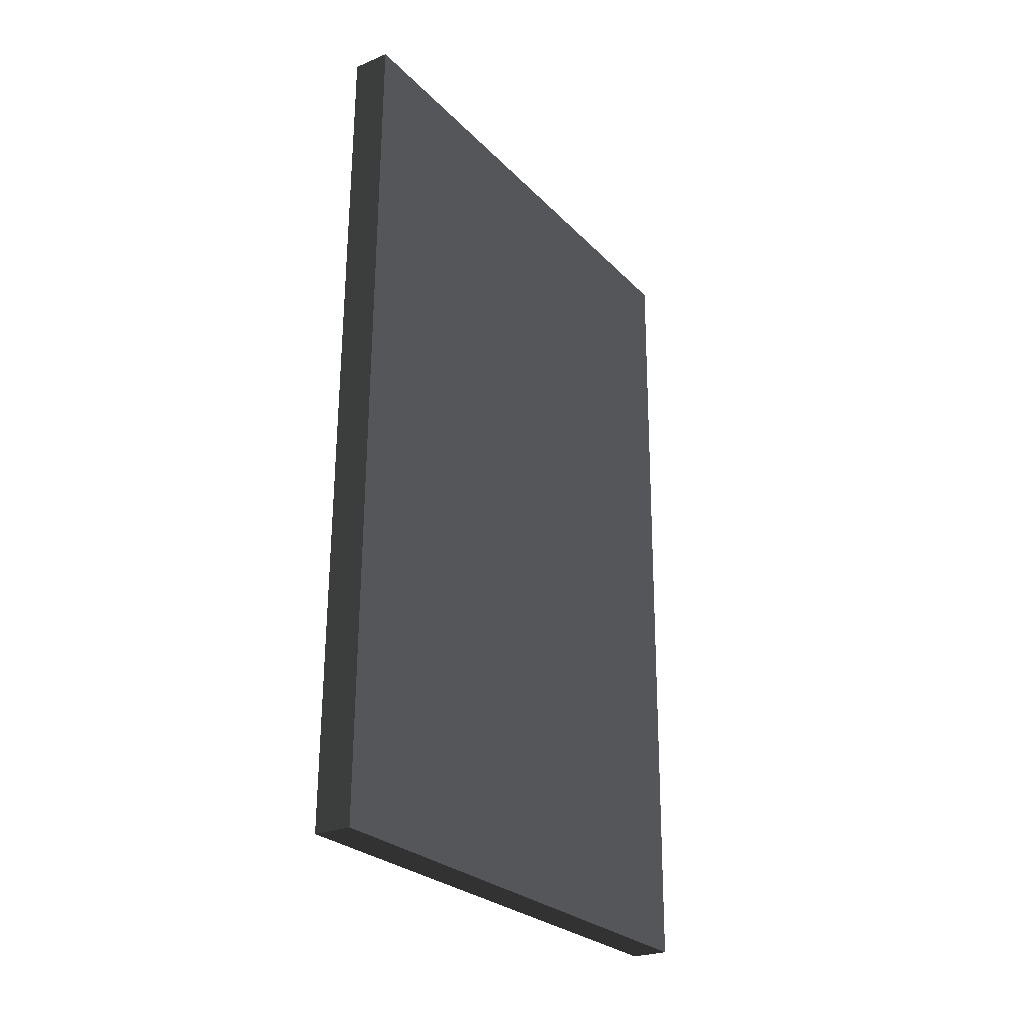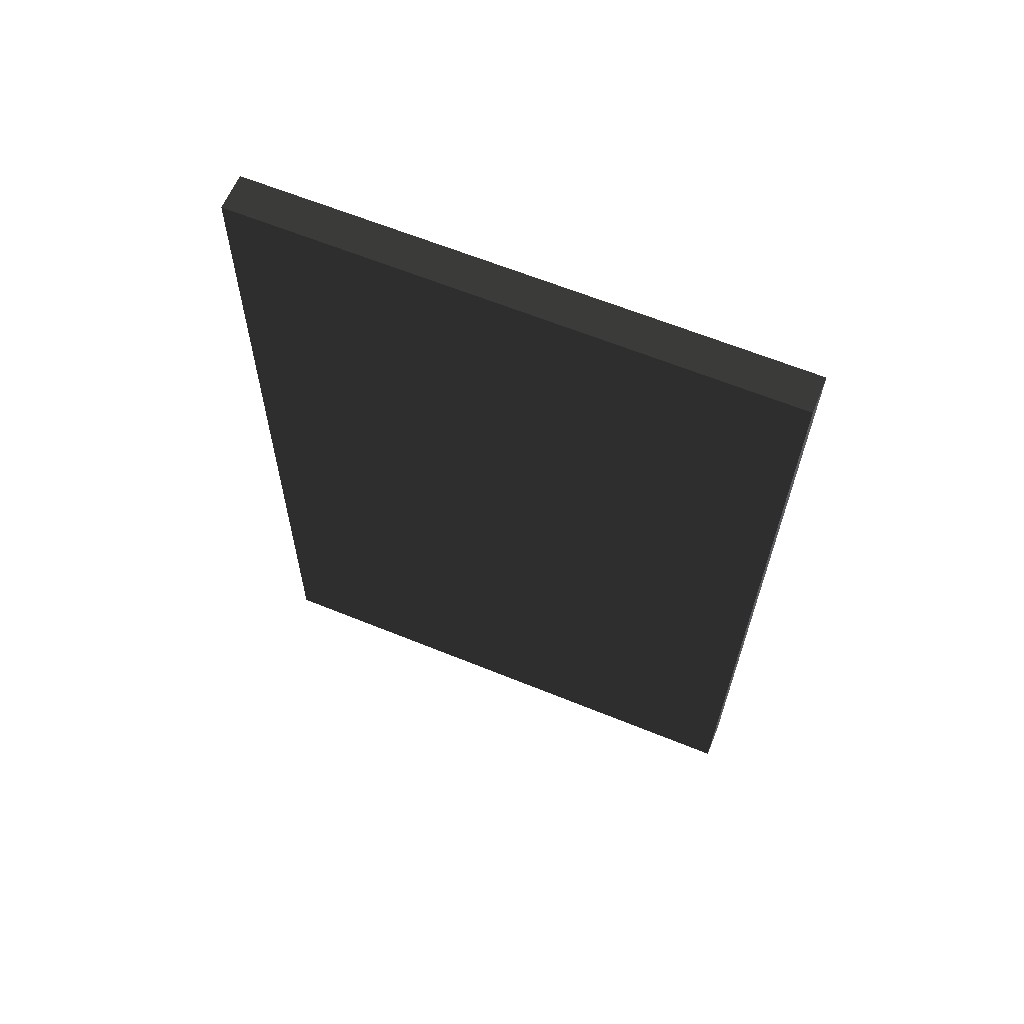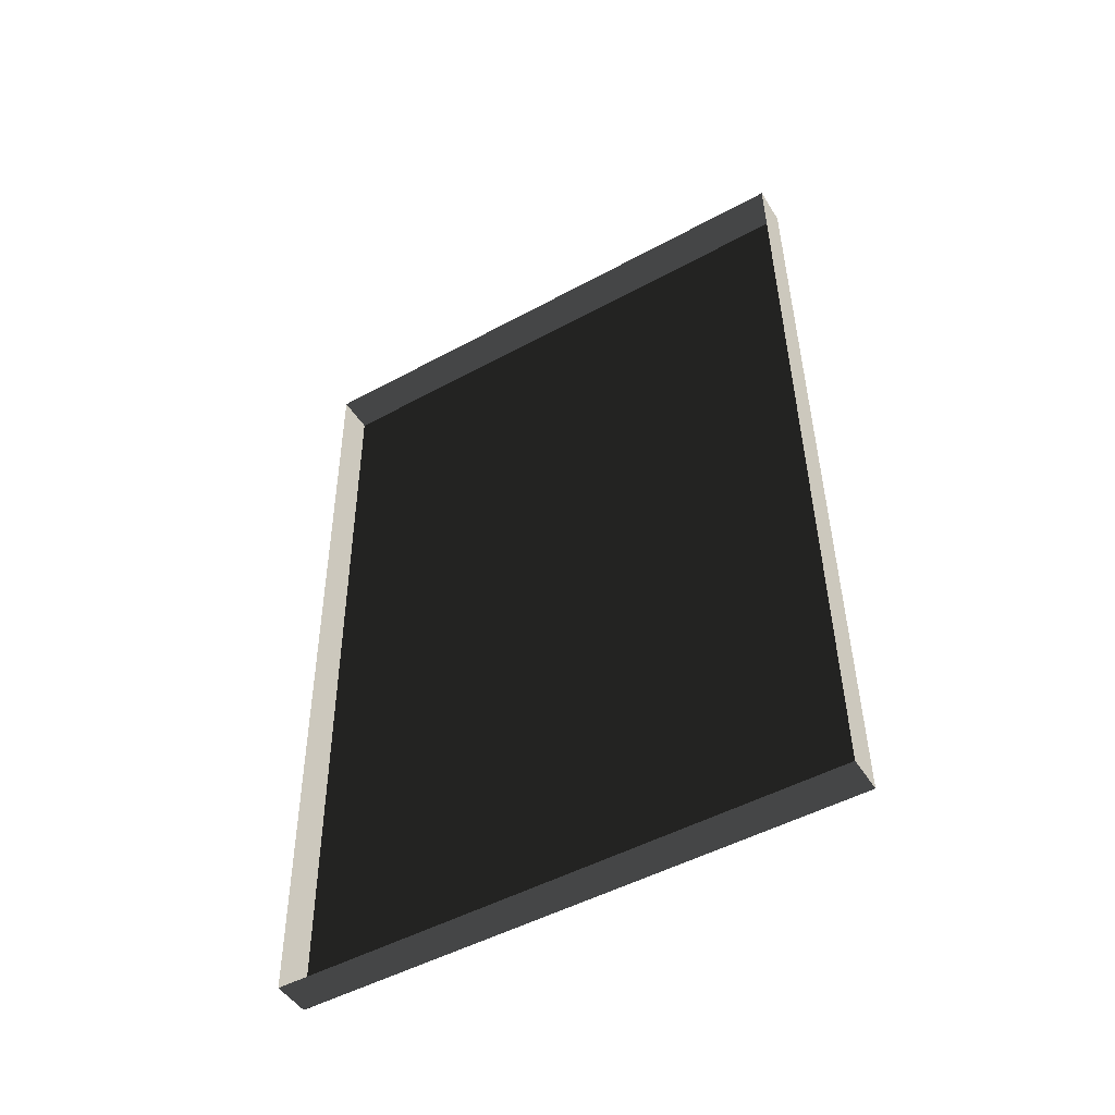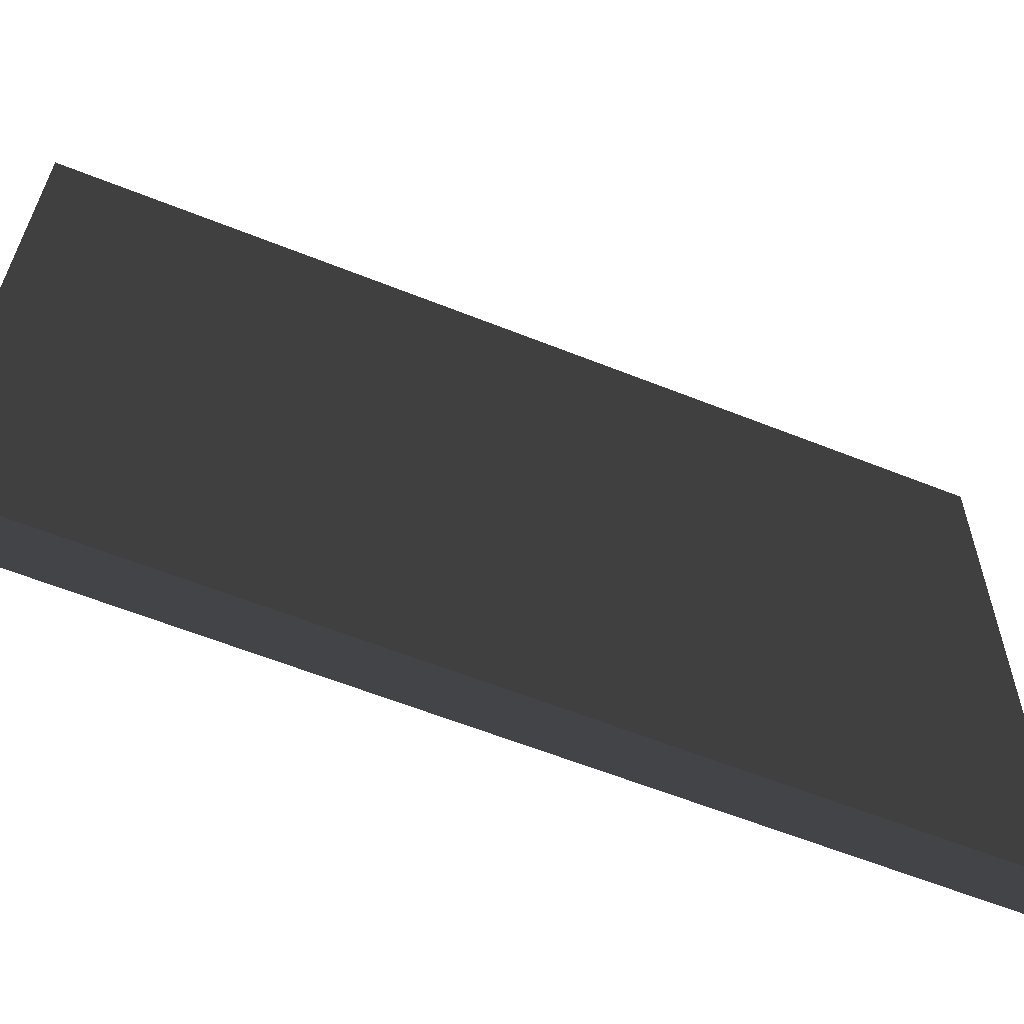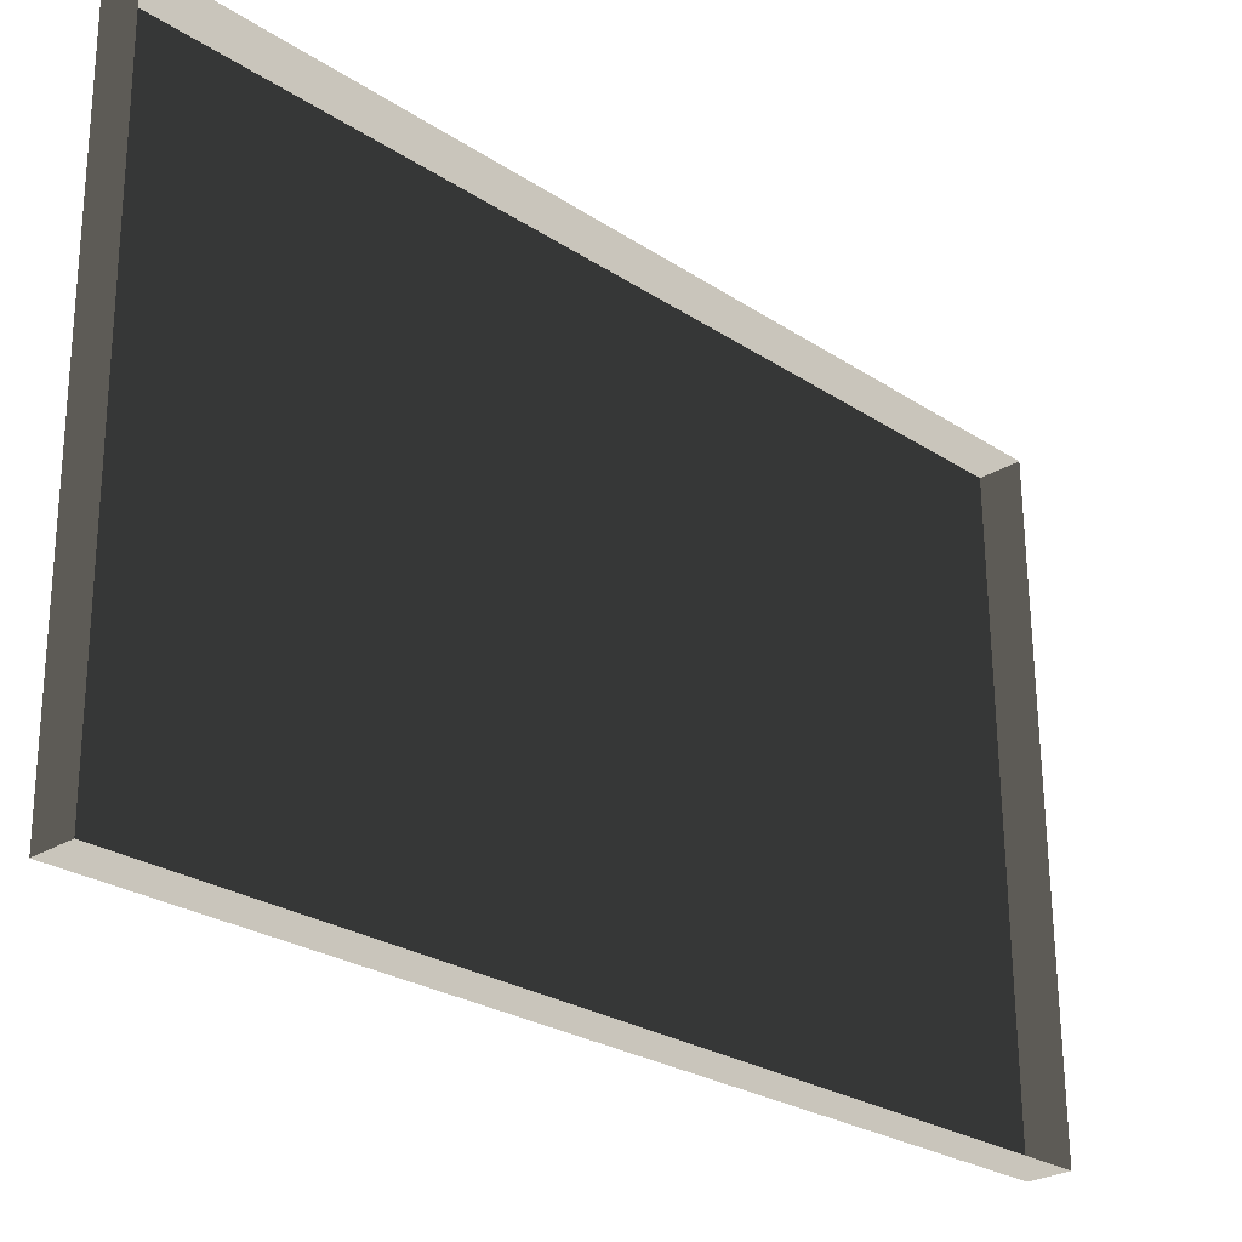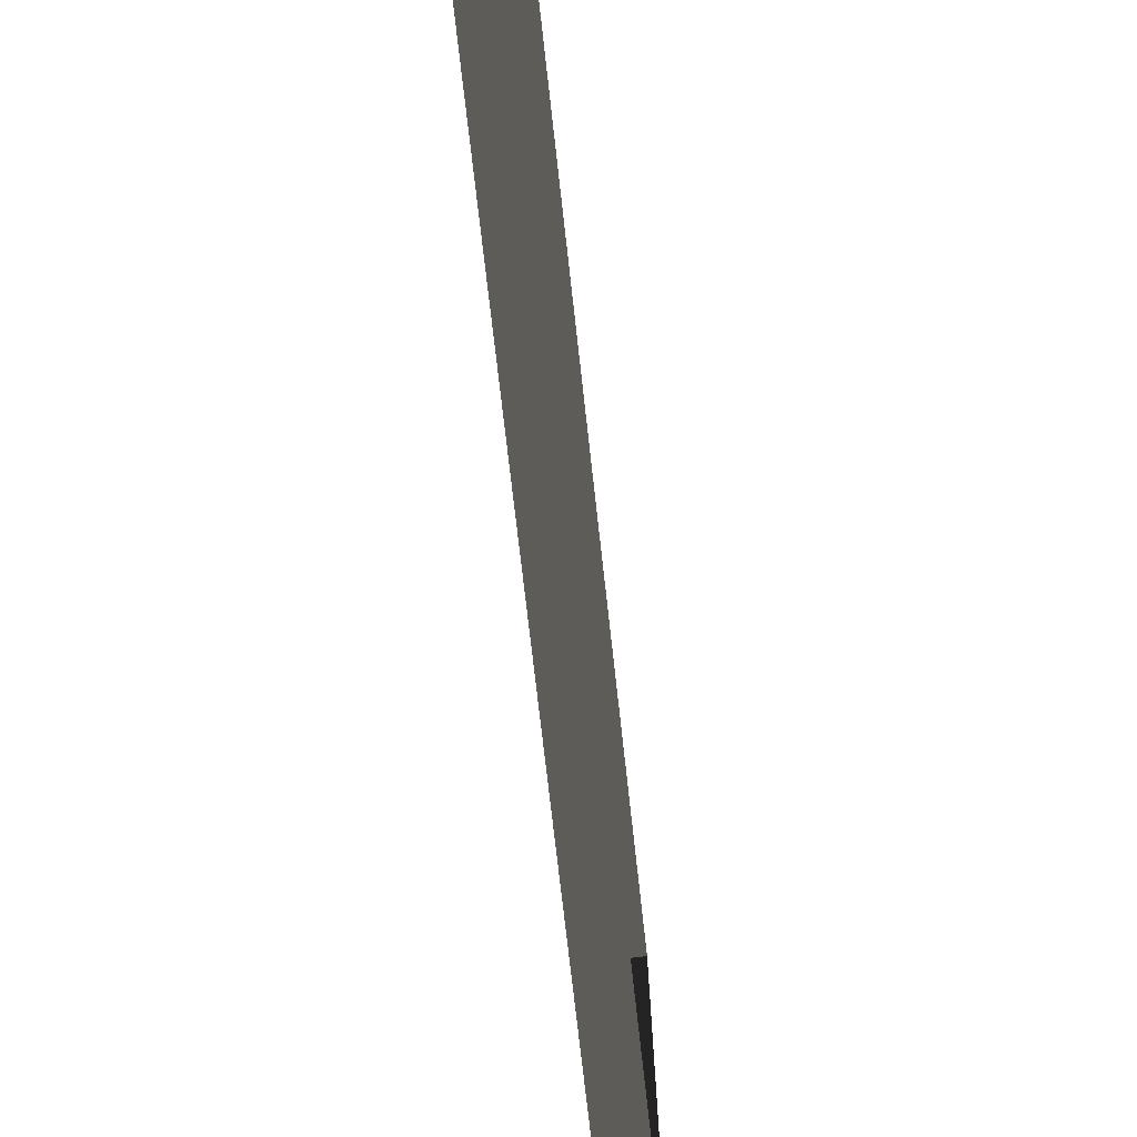
<metadata>
{"format":"obj","ext":"obj","renderer":"f3d","projection":"perspective","resolution":1024,"background":"white","views":[{"elev":-25.8,"azim":33.4,"up":"+Z"},{"elev":62.5,"azim":112.2,"up":"+Z"},{"elev":-48.3,"azim":-59.0,"up":"+Z"},{"elev":-60.0,"azim":68.0,"up":"+Y"},{"elev":-26.7,"azim":-136.2,"up":"+Y"},{"elev":-74.3,"azim":-173.6,"up":"+Y"}]}
</metadata>
<code>
v -1.036 3.563 -2.519
v -1.036 5.055 -2.535
v -0.9344 3.563 -2.519
v -0.9344 5.055 -2.535
v -1.036 5.055 -2.535
v -1.036 5.079 -0.2646
v -0.9344 5.055 -2.535
v -0.9344 5.079 -0.2646
v -1.036 3.587 -0.2487
v -1.036 3.563 -2.519
v -0.9344 3.587 -0.2487
v -0.9344 3.563 -2.519
v -1.036 5.079 -0.2646
v -1.036 3.587 -0.2487
v -0.9344 5.079 -0.2646
v -0.9344 3.587 -0.2487
v -0.9344 3.587 -0.2487
v -0.9344 3.563 -2.519
v -0.9344 5.079 -0.2646
v -0.9344 5.055 -2.535
g Building_small_t1.124_35029_111
f 1 3 2
f 2 3 4
f 5 7 6
f 6 7 8
f 9 11 10
f 10 11 12
f 13 15 14
f 14 15 16
f 17 19 18
f 18 19 20

</code>
